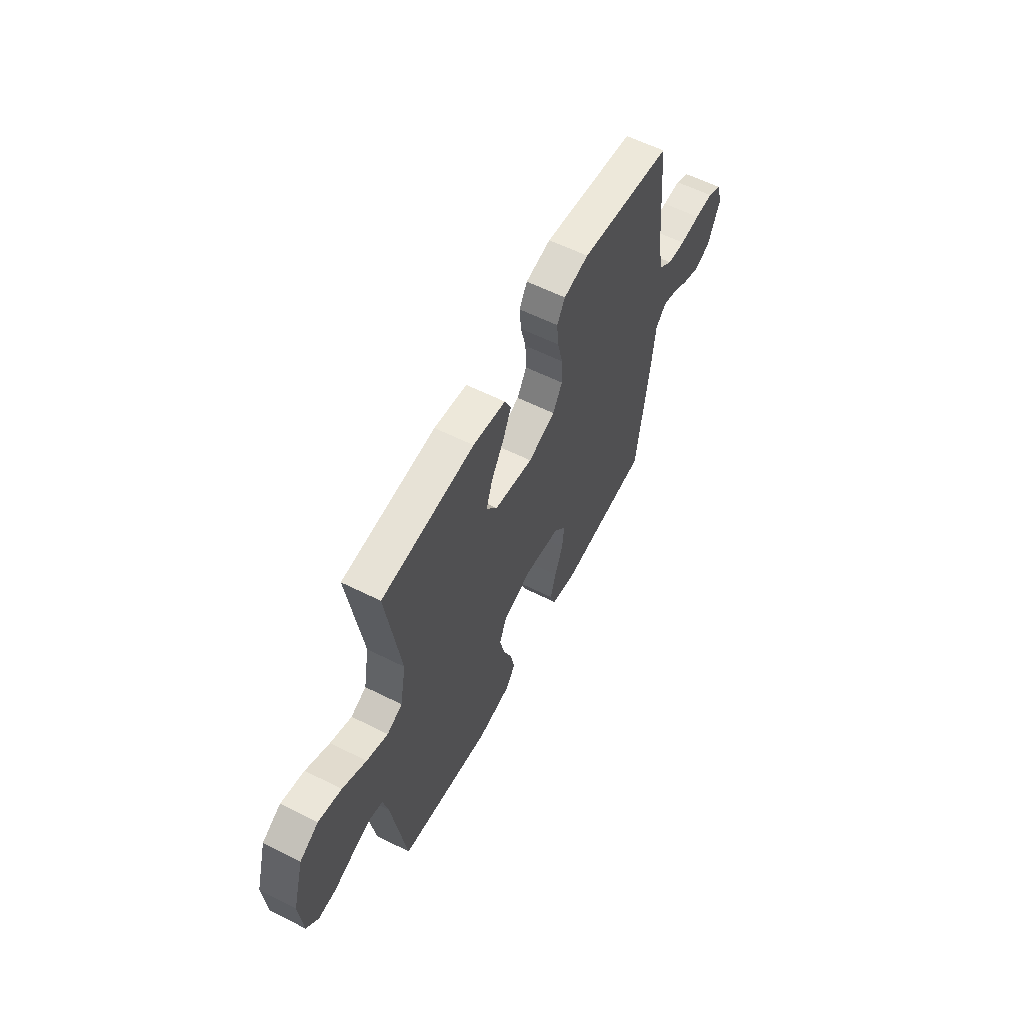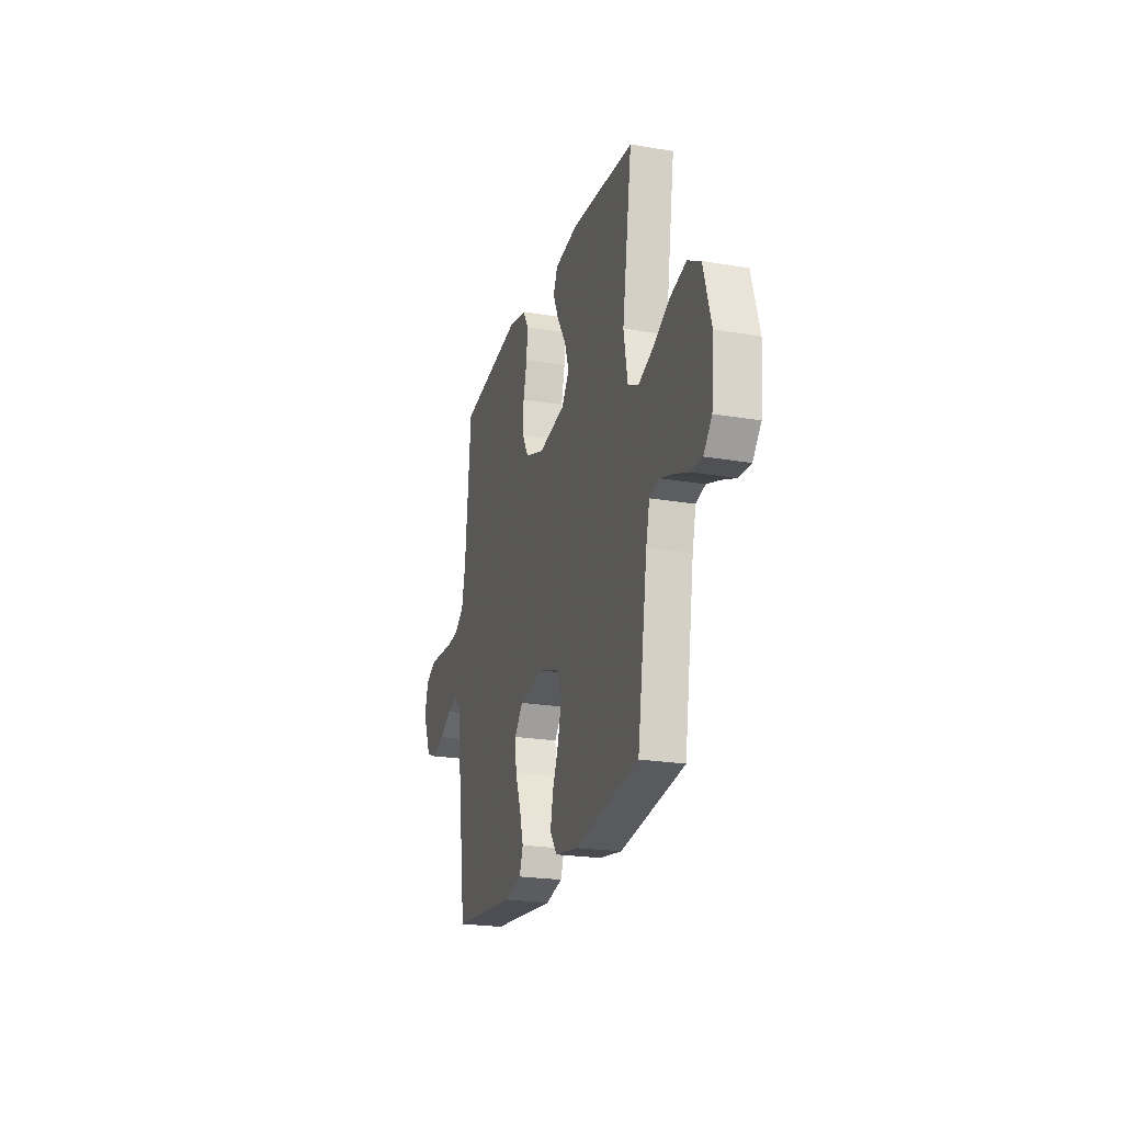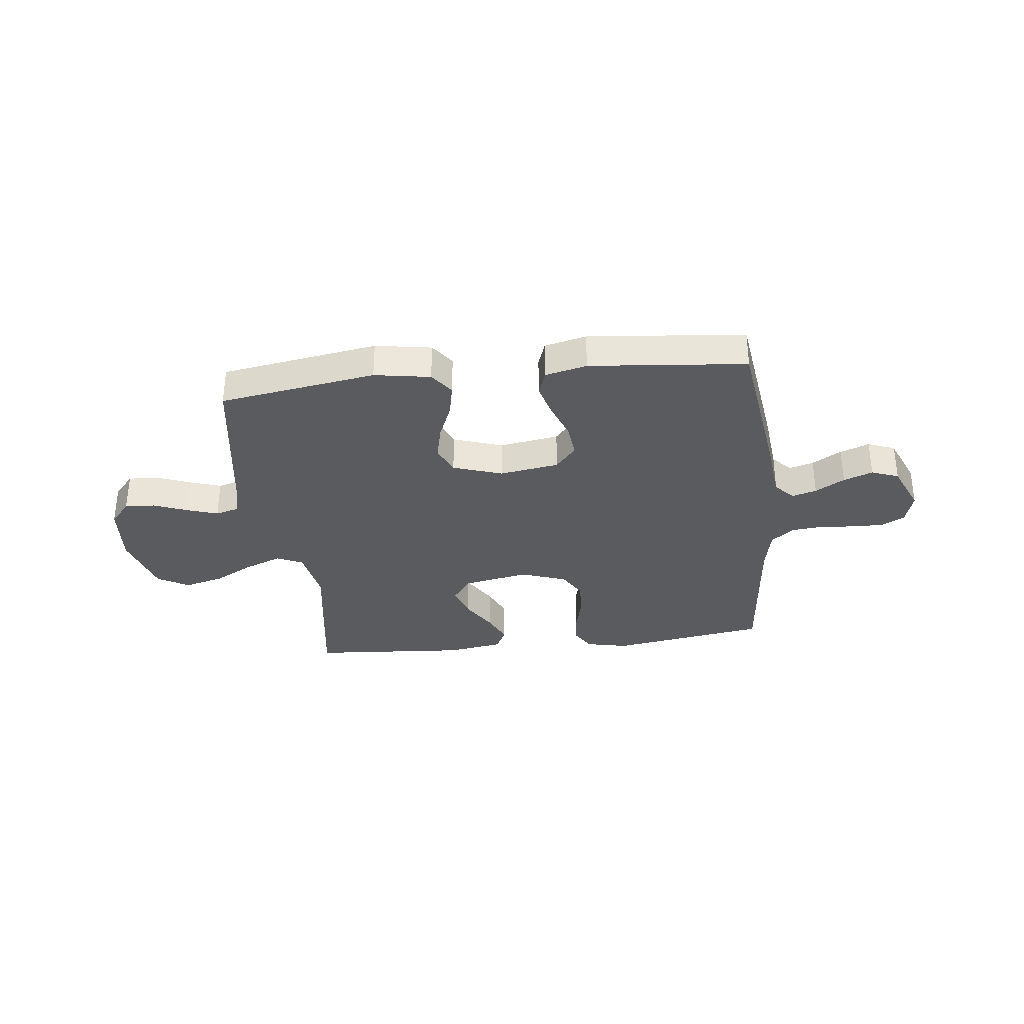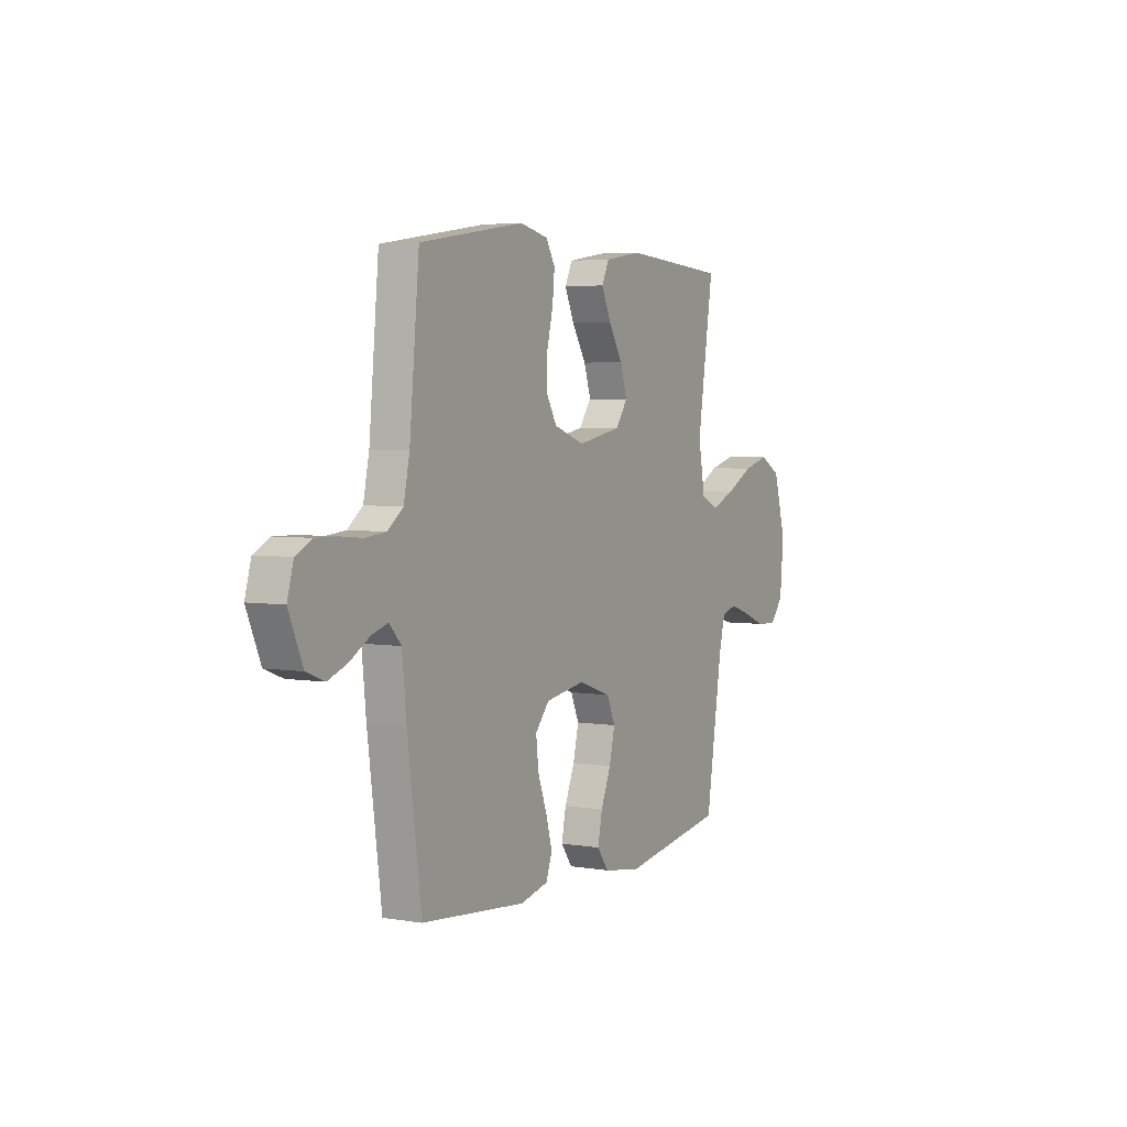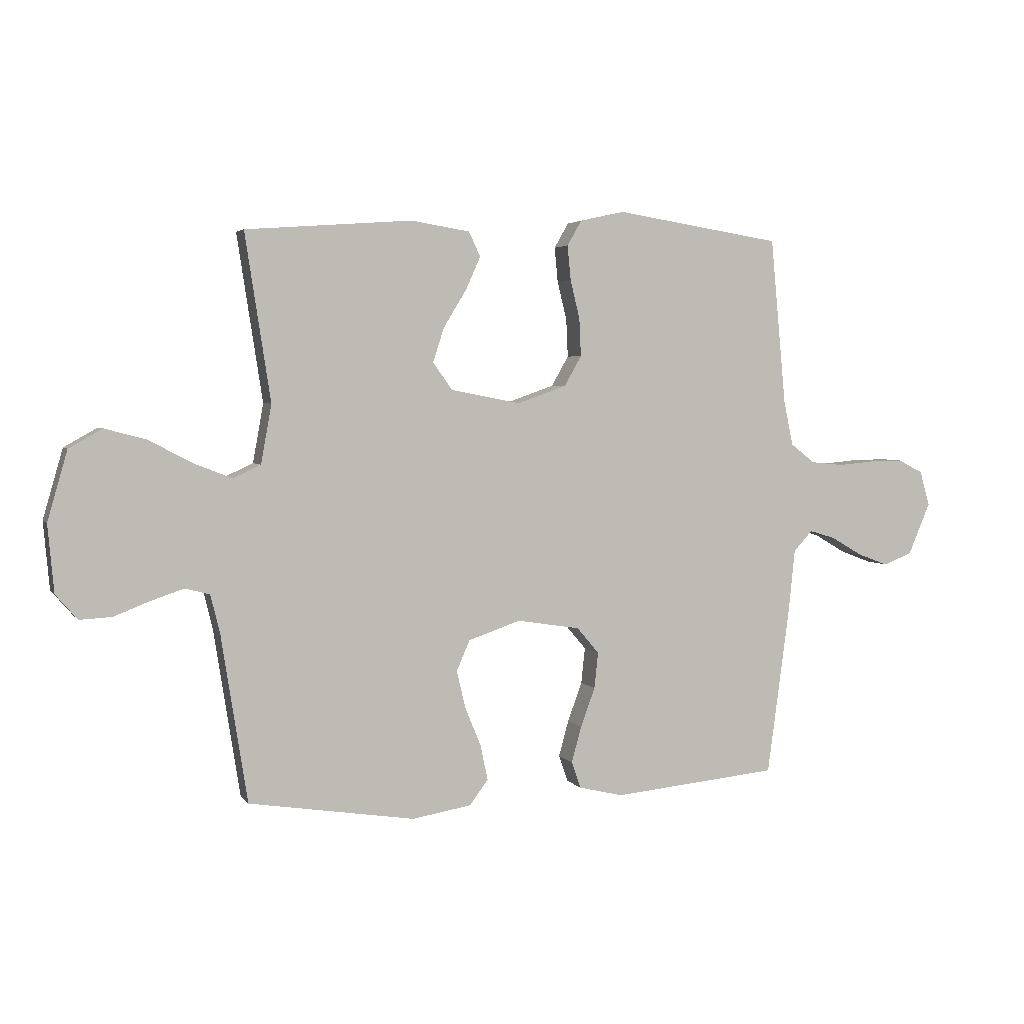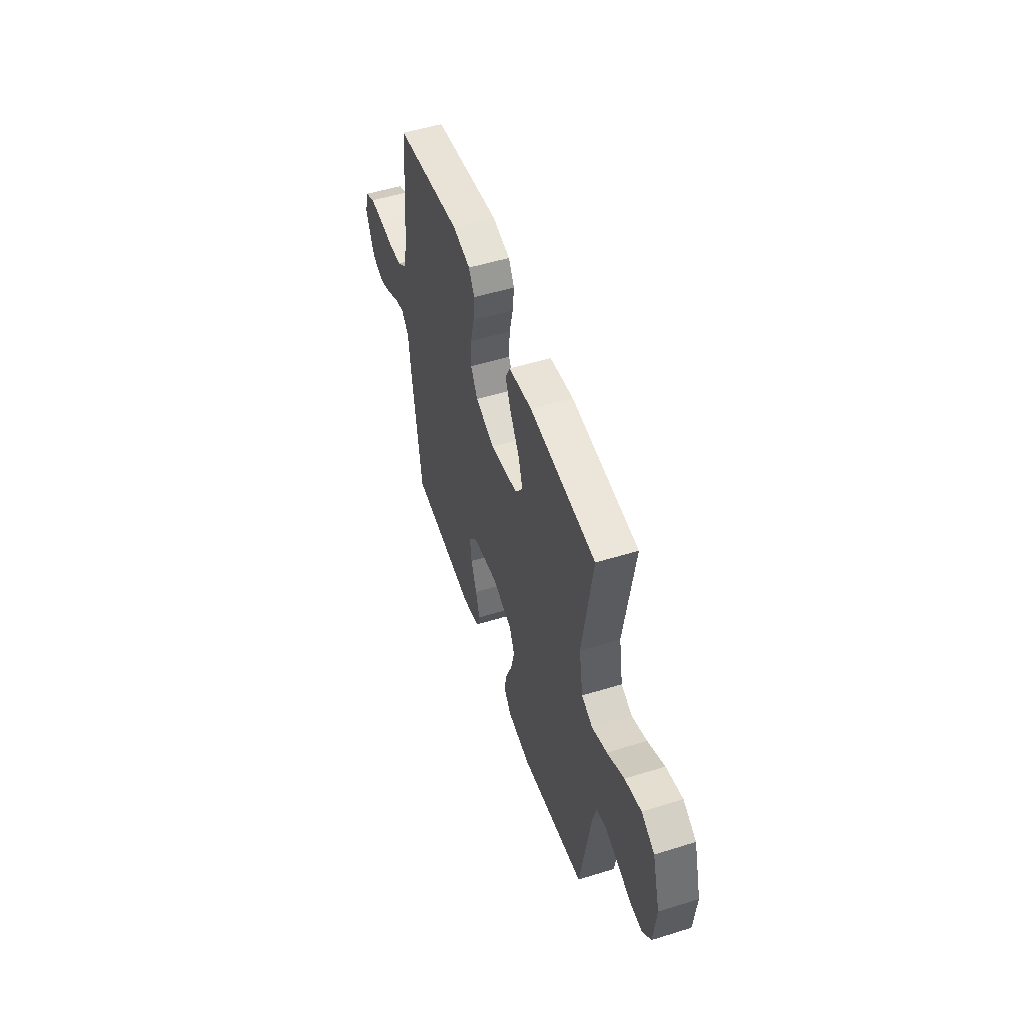
<metadata>
{"format":"obj","ext":"obj","renderer":"f3d","projection":"perspective","resolution":1024,"background":"white","views":[{"elev":58.9,"azim":117.4,"up":"+Z"},{"elev":-22.5,"azim":73.6,"up":"+Z"},{"elev":-33.3,"azim":-173.4,"up":"+Y"},{"elev":4.2,"azim":-61.4,"up":"+Z"},{"elev":3.6,"azim":161.6,"up":"+Z"},{"elev":52.2,"azim":71.5,"up":"+Z"}]}
</metadata>
<code>
v -0.5 0.07 -0.5
v -0.54 0.07 -0.2
v -0.552 0.07 -0.083
v -0.586 0.07 -0.046
v -0.633 0.07 -0.06
v -0.689 0.07 -0.093
v -0.745 0.07 -0.114
v -0.797 0.07 -0.094
v -0.837 0.07 0
v -0.819 0.07 0.063
v -0.774 0.07 0.086
v -0.714 0.07 0.085
v -0.648 0.07 0.079
v -0.589 0.07 0.085
v -0.545 0.07 0.119
v -0.528 0.07 0.2
v -0.5 0.07 0.5
v -0.2 0.07 0.547
v -0.119 0.07 0.529
v -0.093 0.07 0.484
v -0.099 0.07 0.422
v -0.116 0.07 0.352
v -0.119 0.07 0.284
v -0.088 0.07 0.23
v 0 0.07 0.199
v 0.126 0.07 0.223
v 0.161 0.07 0.272
v 0.141 0.07 0.334
v 0.1 0.07 0.401
v 0.073 0.07 0.461
v 0.094 0.07 0.505
v 0.2 0.07 0.522
v 0.5 0.07 0.5
v 0.454 0.07 0.2
v 0.473 0.07 0.094
v 0.523 0.07 0.071
v 0.592 0.07 0.098
v 0.669 0.07 0.139
v 0.744 0.07 0.159
v 0.804 0.07 0.125
v 0.84 0.07 0
v 0.829 0.07 -0.121
v 0.79 0.07 -0.166
v 0.732 0.07 -0.163
v 0.668 0.07 -0.138
v 0.608 0.07 -0.118
v 0.564 0.07 -0.13
v 0.547 0.07 -0.2
v 0.5 0.07 -0.5
v 0.2 0.07 -0.547
v 0.093 0.07 -0.529
v 0.06 0.07 -0.484
v 0.073 0.07 -0.421
v 0.102 0.07 -0.351
v 0.118 0.07 -0.283
v 0.094 0.07 -0.228
v 0 0.07 -0.196
v -0.114 0.07 -0.214
v -0.154 0.07 -0.261
v -0.147 0.07 -0.326
v -0.121 0.07 -0.397
v -0.103 0.07 -0.462
v -0.12 0.07 -0.51
v -0.2 0.07 -0.529
v -0.5 0 -0.5
v -0.54 0 -0.2
v -0.552 0 -0.083
v -0.586 0 -0.046
v -0.633 0 -0.06
v -0.689 0 -0.093
v -0.745 0 -0.114
v -0.797 0 -0.094
v -0.837 0 0
v -0.819 0 0.063
v -0.774 0 0.086
v -0.714 0 0.085
v -0.648 0 0.079
v -0.589 0 0.085
v -0.545 0 0.119
v -0.528 0 0.2
v -0.5 0 0.5
v -0.2 0 0.547
v -0.119 0 0.529
v -0.093 0 0.484
v -0.099 0 0.422
v -0.116 0 0.352
v -0.119 0 0.284
v -0.088 0 0.23
v 0 0 0.199
v 0.126 0 0.223
v 0.161 0 0.272
v 0.141 0 0.334
v 0.1 0 0.401
v 0.073 0 0.461
v 0.094 0 0.505
v 0.2 0 0.522
v 0.5 0 0.5
v 0.454 0 0.2
v 0.473 0 0.094
v 0.523 0 0.071
v 0.592 0 0.098
v 0.669 0 0.139
v 0.744 0 0.159
v 0.804 0 0.125
v 0.84 0 0
v 0.829 0 -0.121
v 0.79 0 -0.166
v 0.732 0 -0.163
v 0.668 0 -0.138
v 0.608 0 -0.118
v 0.564 0 -0.13
v 0.547 0 -0.2
v 0.5 0 -0.5
v 0.2 0 -0.547
v 0.093 0 -0.529
v 0.06 0 -0.484
v 0.073 0 -0.421
v 0.102 0 -0.351
v 0.118 0 -0.283
v 0.094 0 -0.228
v 0 0 -0.196
v -0.114 0 -0.214
v -0.154 0 -0.261
v -0.147 0 -0.326
v -0.121 0 -0.397
v -0.103 0 -0.462
v -0.12 0 -0.51
v -0.2 0 -0.529
f 1 2 3
f 64 1 3
f 63 64 3
f 62 63 3
f 61 62 3
f 60 61 3
f 59 60 3 4
f 58 59 4
f 57 58 4
f 52 53 54
f 51 52 54
f 50 51 54
f 49 50 54
f 48 49 54
f 47 48 54 55
f 43 44 45
f 42 43 45
f 41 42 45
f 40 41 45
f 39 40 45
f 38 39 45
f 37 38 45
f 36 37 45 46
f 35 36 46 47
f 32 33 34
f 31 32 34
f 30 31 34
f 29 30 34
f 28 29 34
f 27 28 34 35
f 47 55 56
f 35 47 56
f 27 35 56
f 26 27 56
f 20 21 22
f 19 20 22
f 18 19 22
f 17 18 22
f 16 17 22
f 15 16 22 23
f 14 15 23 24
f 11 12 13
f 10 11 13
f 9 10 13
f 8 9 13
f 7 8 13
f 6 7 13
f 5 6 13
f 4 5 13 14
f 14 24 25
f 4 14 25
f 57 4 25
f 25 26 56 57
f 67 66 65
f 67 65 128
f 67 128 127
f 67 127 126
f 67 126 125
f 67 125 124
f 68 67 124 123
f 68 123 122
f 68 122 121
f 118 117 116
f 118 116 115
f 118 115 114
f 118 114 113
f 118 113 112
f 119 118 112 111
f 109 108 107
f 109 107 106
f 109 106 105
f 109 105 104
f 109 104 103
f 109 103 102
f 109 102 101
f 110 109 101 100
f 111 110 100 99
f 98 97 96
f 98 96 95
f 98 95 94
f 98 94 93
f 98 93 92
f 99 98 92 91
f 120 119 111
f 120 111 99
f 120 99 91
f 120 91 90
f 86 85 84
f 86 84 83
f 86 83 82
f 86 82 81
f 86 81 80
f 87 86 80 79
f 88 87 79 78
f 77 76 75
f 77 75 74
f 77 74 73
f 77 73 72
f 77 72 71
f 77 71 70
f 77 70 69
f 78 77 69 68
f 89 88 78
f 89 78 68
f 89 68 121
f 121 120 90 89
f 1 65 66 2
f 2 66 67 3
f 3 67 68 4
f 4 68 69 5
f 5 69 70 6
f 6 70 71 7
f 7 71 72 8
f 8 72 73 9
f 9 73 74 10
f 10 74 75 11
f 11 75 76 12
f 12 76 77 13
f 13 77 78 14
f 14 78 79 15
f 15 79 80 16
f 16 80 81 17
f 17 81 82 18
f 18 82 83 19
f 19 83 84 20
f 20 84 85 21
f 21 85 86 22
f 22 86 87 23
f 23 87 88 24
f 24 88 89 25
f 25 89 90 26
f 26 90 91 27
f 27 91 92 28
f 28 92 93 29
f 29 93 94 30
f 30 94 95 31
f 31 95 96 32
f 32 96 97 33
f 33 97 98 34
f 34 98 99 35
f 35 99 100 36
f 36 100 101 37
f 37 101 102 38
f 38 102 103 39
f 39 103 104 40
f 40 104 105 41
f 41 105 106 42
f 42 106 107 43
f 43 107 108 44
f 44 108 109 45
f 45 109 110 46
f 46 110 111 47
f 47 111 112 48
f 48 112 113 49
f 49 113 114 50
f 50 114 115 51
f 51 115 116 52
f 52 116 117 53
f 53 117 118 54
f 54 118 119 55
f 55 119 120 56
f 56 120 121 57
f 57 121 122 58
f 58 122 123 59
f 59 123 124 60
f 60 124 125 61
f 61 125 126 62
f 62 126 127 63
f 63 127 128 64
f 64 128 65 1

</code>
